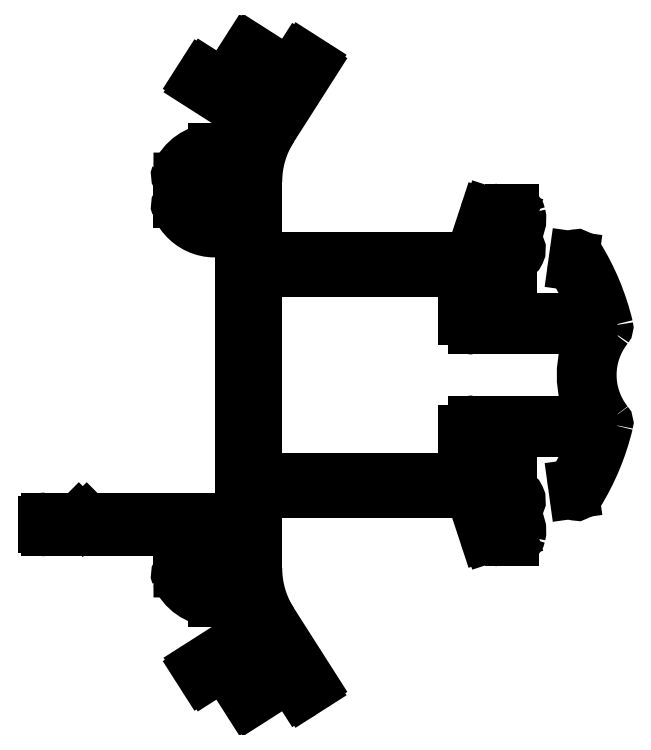
<metadata>
{"format":"dxf","ext":"dxf","renderer":"ezdxf+matplotlib","layout":"modelspace","background":"white","min_lineweight":24,"dpi":150}
</metadata>
<code>
0
SECTION
2
ENTITIES
0
LINE
8
0
10
90.47
20
52.67
30
0
11
90.47
21
56.53
31
0
0
ARC
8
0
10
91.47
20
56.53
30
0
40
1
50
90
51
180
0
ARC
8
0
10
89.47
20
52.67
30
0
40
1
50
270
51
0
0
LINE
8
0
10
91.47
20
57.53
30
0
11
103.4
21
57.53
31
0
0
LINE
8
0
10
70.47
20
51.67
30
0
11
89.47
21
51.67
31
0
0
ARC
8
0
10
103.4
20
57.83
30
0
40
0.3
50
270
51
29.01
0
ARC
8
0
10
70.47
20
52.67
30
0
40
1
50
180
51
270
0
ARC
8
0
10
111.2
20
62.17
30
0
40
8.65
50
151
51
209
0
LINE
8
0
10
69.47
20
71.67
30
0
11
69.47
21
52.67
31
0
0
ARC
8
0
10
103.4
20
66.51
30
0
40
0.3
50
331
51
90
0
ARC
8
0
10
70.47
20
71.67
30
0
40
1
50
90
51
180
0
LINE
8
0
10
103.4
20
66.81
30
0
11
91.47
21
66.81
31
0
0
LINE
8
0
10
89.47
20
72.67
30
0
11
70.47
21
72.67
31
0
0
ARC
8
0
10
91.47
20
67.81
30
0
40
1
50
180
51
270
0
ARC
8
0
10
89.47
20
71.67
30
0
40
1
50
0
51
90
0
LINE
8
0
10
90.47
20
67.81
30
0
11
90.47
21
71.67
31
0
0
LINE
8
0
10
67.68
20
77.04
30
0
11
67.68
21
47.65
31
0
0
LINE
8
0
10
67.68
20
47.65
30
0
11
52.1
21
47.65
31
0
0
ARC
8
0
10
67.43
20
77.04
30
0
40
0.25
50
0
51
119.9
0
LINE
8
0
10
52.1
20
47.65
30
0
11
51.7
21
47.25
31
0
0
ARC
8
0
10
65.17
20
80.97
30
0
40
4.281
50
202.7
51
299.9
0
LINE
8
0
10
51.7
20
47.25
30
0
11
51.3
21
47.65
31
0
0
ARC
8
0
10
61.45
20
79.41
30
0
40
0.2498
50
89.93
51
202.8
0
LINE
8
0
10
51.3
20
47.65
30
0
11
47.98
21
47.65
31
0
0
LINE
8
0
10
63.02
20
79.66
30
0
11
61.45
21
79.66
31
0
0
ARC
8
0
10
47.98
20
47.35
30
0
40
0.3
50
90
51
180
0
ARC
8
0
10
63.02
20
79.41
30
0
40
0.25
50
35.87
51
90
0
LINE
8
0
10
47.68
20
47.35
30
0
11
47.68
21
46.55
31
0
0
ARC
8
0
10
65.17
20
80.97
30
0
40
2.407
50
215.9
51
337.9
0
ARC
8
0
10
47.98
20
46.55
30
0
40
0.3
50
180
51
270
0
LINE
8
0
10
67.89
20
80.06
30
0
11
67.4
21
80.06
31
0
0
LINE
8
0
10
47.98
20
46.25
30
0
11
61.39
21
46.25
31
0
0
LINE
8
0
10
67.89
20
81.88
30
0
11
67.89
21
80.06
31
0
0
ARC
8
0
10
61.39
20
45.95
30
0
40
0.3
50
325.7
51
90
0
LINE
8
0
10
67.4
20
81.88
30
0
11
67.89
21
81.88
31
0
0
ARC
8
0
10
65.17
20
43.37
30
0
40
4.281
50
145.7
51
157.3
0
ARC
8
0
10
65.17
20
80.97
30
0
40
2.407
50
22.13
51
144.1
0
ARC
8
0
10
61.45
20
44.92
30
0
40
0.25
50
157.3
51
270
0
ARC
8
0
10
63.02
20
82.53
30
0
40
0.25
50
270
51
324.1
0
LINE
8
0
10
61.45
20
44.67
30
0
11
63.02
21
44.67
31
0
0
LINE
8
0
10
61.45
20
82.28
30
0
11
63.02
21
82.28
31
0
0
ARC
8
0
10
63.02
20
44.92
30
0
40
0.25
50
270
51
324.1
0
ARC
8
0
10
61.45
20
82.53
30
0
40
0.25
50
157.3
51
270
0
ARC
8
0
10
65.17
20
43.37
30
0
40
2.407
50
22.13
51
144.1
0
ARC
8
0
10
65.17
20
80.97
30
0
40
4.281
50
93.22
51
157.3
0
LINE
8
0
10
67.4
20
44.27
30
0
11
67.89
21
44.27
31
0
0
LINE
8
0
10
67.76
20
85.24
30
0
11
64.93
21
85.24
31
0
0
LINE
8
0
10
67.89
20
44.27
30
0
11
67.89
21
42.46
31
0
0
ARC
8
0
10
67.76
20
85.49
30
0
40
0.25
50
270
51
327.5
0
LINE
8
0
10
67.89
20
42.46
30
0
11
67.4
21
42.46
31
0
0
LINE
8
0
10
69.42
20
87.64
30
0
11
67.97
21
85.36
31
0
0
ARC
8
0
10
65.17
20
43.37
30
0
40
2.407
50
215.9
51
337.9
0
ARC
8
0
10
69.21
20
87.77
30
0
40
0.25
50
327.5
51
57.47
0
ARC
8
0
10
63.02
20
41.81
30
0
40
0.25
50
35.87
51
90.02
0
LINE
8
0
10
63.44
20
91.74
30
0
11
69.35
21
87.98
31
0
0
LINE
8
0
10
63.02
20
42.06
30
0
11
61.45
21
42.06
31
0
0
ARC
8
0
10
63.58
20
91.96
30
0
40
0.25
50
147.5
51
237.5
0
ARC
8
0
10
61.45
20
41.81
30
0
40
0.25
50
90.02
51
202.7
0
LINE
8
0
10
63.85
20
92.85
30
0
11
63.37
21
92.09
31
0
0
ARC
8
0
10
65.17
20
43.37
30
0
40
4.281
50
202.7
51
266.8
0
ARC
8
0
10
64.06
20
92.72
30
0
40
0.25
50
57.47
51
147.5
0
LINE
8
0
10
64.93
20
39.09
30
0
11
67.76
21
39.09
31
0
0
LINE
8
0
10
70.1
20
89.16
30
0
11
64.2
21
92.93
31
0
0
ARC
8
0
10
67.76
20
38.84
30
0
40
0.25
50
32.53
51
90
0
ARC
8
0
10
70.23
20
89.37
30
0
40
0.25
50
237.5
51
327.5
0
LINE
8
0
10
67.97
20
38.98
30
0
11
69.42
21
36.7
31
0
0
LINE
8
0
10
71.9
20
91.52
30
0
11
70.44
21
89.24
31
0
0
ARC
8
0
10
69.21
20
36.57
30
0
40
0.25
50
302.5
51
32.53
0
ARC
8
0
10
71.69
20
91.65
30
0
40
0.25
50
327.5
51
57.47
0
LINE
8
0
10
69.35
20
36.35
30
0
11
63.44
21
32.59
31
0
0
LINE
8
0
10
68.02
20
94.28
30
0
11
71.82
21
91.86
31
0
0
ARC
8
0
10
63.58
20
32.38
30
0
40
0.25
50
122.5
51
212.5
0
ARC
8
0
10
68.16
20
94.5
30
0
40
0.25
50
147.5
51
237.5
0
LINE
8
0
10
63.37
20
32.24
30
0
11
63.85
21
31.48
31
0
0
LINE
8
0
10
68.43
20
95.39
30
0
11
67.95
21
94.63
31
0
0
ARC
8
0
10
64.06
20
31.62
30
0
40
0.25
50
212.5
51
302.5
0
ARC
8
0
10
68.64
20
95.25
30
0
40
0.25
50
57.47
51
147.5
0
LINE
8
0
10
64.2
20
31.41
30
0
11
70.1
21
35.17
31
0
0
LINE
8
0
10
72.57
20
93.04
30
0
11
68.78
21
95.46
31
0
0
ARC
8
0
10
70.23
20
34.96
30
0
40
0.25
50
32.53
51
122.5
0
ARC
8
0
10
72.71
20
93.25
30
0
40
0.25
50
237.5
51
327.5
0
LINE
8
0
10
70.44
20
35.1
30
0
11
71.9
21
32.82
31
0
0
LINE
8
0
10
73.81
20
94.52
30
0
11
72.92
21
93.12
31
0
0
ARC
8
0
10
71.69
20
32.68
30
0
40
0.25
50
302.5
51
32.53
0
ARC
8
0
10
74.02
20
94.39
30
0
40
0.2392
50
56.47
51
148.5
0
LINE
8
0
10
71.82
20
32.47
30
0
11
68.02
21
30.05
31
0
0
LINE
8
0
10
75.06
20
94.01
30
0
11
74.15
21
94.59
31
0
0
ARC
8
0
10
68.16
20
29.84
30
0
40
0.25
50
122.5
51
212.5
0
ARC
8
0
10
74.93
20
93.8
30
0
40
0.25
50
327.5
51
57.47
0
LINE
8
0
10
67.95
20
29.71
30
0
11
68.43
21
28.95
31
0
0
LINE
8
0
10
71.03
20
87.23
30
0
11
75.14
21
93.66
31
0
0
ARC
8
0
10
68.64
20
29.08
30
0
40
0.25
50
212.5
51
302.5
0
ARC
8
0
10
79.47
20
81.87
30
0
40
10
50
147.6
51
180.1
0
LINE
8
0
10
68.78
20
28.87
30
0
11
72.57
21
31.29
31
0
0
LINE
8
0
10
69.47
20
75.18
30
0
11
69.47
21
81.85
31
0
0
ARC
8
0
10
72.71
20
31.08
30
0
40
0.25
50
32.53
51
122.5
0
ARC
8
0
10
70.47
20
75.18
30
0
40
1
50
180
51
270
0
LINE
8
0
10
72.92
20
31.22
30
0
11
73.81
21
29.82
31
0
0
LINE
8
0
10
90.45
20
74.18
30
0
11
70.47
21
74.18
31
0
0
ARC
8
0
10
74.01
20
29.94
30
0
40
0.2379
50
211.2
51
303.8
0
ARC
8
0
10
90.45
20
75.18
30
0
40
1
50
270
51
341.8
0
LINE
8
0
10
74.15
20
29.74
30
0
11
75.06
21
30.33
31
0
0
LINE
8
0
10
92.62
20
78.59
30
0
11
91.4
21
74.86
31
0
0
ARC
8
0
10
74.93
20
30.54
30
0
40
0.25
50
302.5
51
32.53
0
ARC
8
0
10
92.91
20
78.5
30
0
40
0.3
50
71.87
51
161.8
0
LINE
8
0
10
75.14
20
30.67
30
0
11
71.03
21
37.1
31
0
0
LINE
8
0
10
93.56
20
78.6
30
0
11
93
21
78.78
31
0
0
ARC
8
0
10
79.47
20
42.47
30
0
40
10
50
179.9
51
212.4
0
ARC
8
0
10
93.46
20
78.32
30
0
40
0.3
50
341.8
51
71.87
0
LINE
8
0
10
69.47
20
42.49
30
0
11
69.47
21
49.16
31
0
0
LINE
8
0
10
93.66
20
77.96
30
0
11
93.75
21
78.22
31
0
0
ARC
8
0
10
70.47
20
49.16
30
0
40
1
50
90
51
180
0
ARC
8
0
10
93.96
20
77.89
30
0
40
0.3067
50
166.5
51
239.1
0
LINE
8
0
10
70.47
20
50.16
30
0
11
90.45
21
50.16
31
0
0
ARC
8
0
10
94.24
20
78.86
30
0
40
1.307
50
250.3
51
315.7
0
ARC
8
0
10
90.45
20
49.16
30
0
40
1
50
18.18
51
90
0
ARC
8
0
10
94.98
20
78.18
30
0
40
0.3067
50
310.7
51
346.1
0
LINE
8
0
10
91.4
20
49.47
30
0
11
92.62
21
45.74
31
0
0
LINE
8
0
10
95.39
20
78.45
30
0
11
95.28
21
78.1
31
0
0
ARC
8
0
10
92.91
20
45.84
30
0
40
0.3
50
198.2
51
288.1
0
ARC
8
0
10
95.31
20
78.47
30
0
40
0.08
50
341.8
51
102.3
0
LINE
8
0
10
93
20
45.55
30
0
11
93.56
21
45.73
31
0
0
ARC
8
0
10
95.24
20
78.79
30
0
40
0.2515
50
90
51
282.3
0
ARC
8
0
10
93.46
20
46.02
30
0
40
0.3
50
288.1
51
18.24
0
LINE
8
0
10
95.64
20
79.05
30
0
11
95.24
21
79.05
31
0
0
LINE
8
0
10
93.75
20
46.11
30
0
11
93.66
21
46.38
31
0
0
ARC
8
0
10
95.64
20
78.35
30
0
40
0.6933
50
13.25
51
90
0
ARC
8
0
10
93.96
20
46.45
30
0
40
0.3067
50
120.9
51
193.5
0
ARC
8
0
10
94.38
20
78.04
30
0
40
1.99
50
315.1
51
13.65
0
ARC
8
0
10
94.24
20
45.48
30
0
40
1.307
50
44.28
51
109.7
0
ARC
8
0
10
96.2
20
76.17
30
0
40
0.6167
50
131.3
51
236.6
0
ARC
8
0
10
94.98
20
46.16
30
0
40
0.3067
50
13.94
51
49.29
0
ARC
8
0
10
95.52
20
74.94
30
0
40
0.7934
50
155.4
51
64.58
0
LINE
8
0
10
95.28
20
46.23
30
0
11
95.39
21
45.89
31
0
0
ARC
8
0
10
94.51
20
75.4
30
0
40
0.3068
50
335.4
51
18.76
0
ARC
8
0
10
95.31
20
45.86
30
0
40
0.08
50
257.7
51
18.24
0
LINE
8
0
10
94.58
20
76.15
30
0
11
94.81
21
75.5
31
0
0
ARC
8
0
10
95.24
20
45.54
30
0
40
0.2515
50
77.68
51
270
0
ARC
8
0
10
94.27
20
76.02
30
0
40
0.3342
50
21.92
51
84.27
0
LINE
8
0
10
95.64
20
45.29
30
0
11
95.24
21
45.29
31
0
0
ARC
8
0
10
94.42
20
78.41
30
0
40
2.058
50
246.8
51
266.8
0
ARC
8
0
10
95.64
20
45.98
30
0
40
0.6933
50
270
51
346.7
0
ARC
8
0
10
93.52
20
76.23
30
0
40
0.3067
50
71.7
51
161.8
0
ARC
8
0
10
94.38
20
46.29
30
0
40
1.99
50
346.4
51
44.9
0
LINE
8
0
10
91.77
20
71.9
30
0
11
93.23
21
76.32
31
0
0
ARC
8
0
10
96.2
20
48.16
30
0
40
0.6167
50
123.4
51
228.7
0
ARC
8
0
10
92.72
20
71.59
30
0
40
1
50
161.8
51
180
0
ARC
8
0
10
95.52
20
49.39
30
0
40
0.7936
50
295.4
51
204.6
0
LINE
8
0
10
91.72
20
68.31
30
0
11
91.72
21
71.59
31
0
0
ARC
8
0
10
94.51
20
48.93
30
0
40
0.3068
50
341.2
51
24.58
0
ARC
8
0
10
92.02
20
68.31
30
0
40
0.3
50
180
51
270
0
LINE
8
0
10
94.81
20
48.84
30
0
11
94.58
21
48.19
31
0
0
LINE
8
0
10
93.92
20
68.01
30
0
11
92.02
21
68.01
31
0
0
ARC
8
0
10
94.29
20
48.29
30
0
40
0.3061
50
272.5
51
341.3
0
LINE
8
0
10
93.92
20
70.71
30
0
11
93.92
21
68.01
31
0
0
ARC
8
0
10
94.42
20
45.92
30
0
40
2.062
50
93.24
51
113.2
0
ARC
8
0
10
94.22
20
70.71
30
0
40
0.3
50
90
51
180
0
ARC
8
0
10
93.52
20
48.11
30
0
40
0.3067
50
198.2
51
288.3
0
LINE
8
0
10
95.12
20
71.01
30
0
11
94.22
21
71.01
31
0
0
LINE
8
0
10
93.23
20
48.01
30
0
11
91.77
21
52.44
31
0
0
ARC
8
0
10
95.12
20
70.71
30
0
40
0.3
50
0
51
90
0
ARC
8
0
10
92.72
20
52.75
30
0
40
1
50
180
51
198.2
0
LINE
8
0
10
95.42
20
68.01
30
0
11
95.42
21
70.71
31
0
0
LINE
8
0
10
91.72
20
52.75
30
0
11
91.72
21
56.03
31
0
0
LINE
8
0
10
103.4
20
68.01
30
0
11
95.42
21
68.01
31
0
0
ARC
8
0
10
92.02
20
56.03
30
0
40
0.3
50
90
51
180
0
ARC
8
0
10
103.4
20
68.31
30
0
40
0.3
50
270
51
17.39
0
LINE
8
0
10
92.02
20
56.33
30
0
11
93.92
21
56.33
31
0
0
ARC
8
0
10
81.23
20
61.35
30
0
40
23.58
50
17.39
51
29.96
0
LINE
8
0
10
93.92
20
56.33
30
0
11
93.92
21
53.63
31
0
0
ARC
8
0
10
101.9
20
73.27
30
0
40
0.2933
50
171.7
51
210.4
0
ARC
8
0
10
94.22
20
53.63
30
0
40
0.3
50
180
51
270
0
LINE
8
0
10
101.8
20
74.25
30
0
11
101.6
21
73.32
31
0
0
LINE
8
0
10
94.22
20
53.33
30
0
11
95.12
21
53.33
31
0
0
ARC
8
0
10
102
20
74.21
30
0
40
0.25
50
31.77
51
172.1
0
ARC
8
0
10
95.12
20
53.63
30
0
40
0.3
50
270
51
360
0
ARC
8
0
10
81.23
20
61.35
30
0
40
24.68
50
13.53
51
31.77
0
LINE
8
0
10
95.42
20
53.63
30
0
11
95.42
21
56.33
31
0
0
ARC
8
0
10
105
20
67.07
30
0
40
0.25
50
321.7
51
13.53
0
LINE
8
0
10
95.42
20
56.33
30
0
11
103.4
21
56.33
31
0
0
ARC
8
0
10
111.2
20
62.17
30
0
40
7.65
50
141.7
51
218.3
0
ARC
8
0
10
103.4
20
56.03
30
0
40
0.3
50
342.6
51
90
0
ARC
8
0
10
105
20
57.27
30
0
40
0.229
50
343.9
51
40.9
0
ARC
8
0
10
81.23
20
62.98
30
0
40
23.58
50
330
51
342.6
0
ARC
8
0
10
81.23
20
62.98
30
0
40
24.68
50
328.2
51
346.5
0
ARC
8
0
10
101.9
20
51.06
30
0
40
0.3026
50
150.2
51
187.7
0
ARC
8
0
10
102
20
50.12
30
0
40
0.25
50
187.9
51
328.2
0
LINE
8
0
10
101.6
20
51.02
30
0
11
101.8
21
50.09
31
0
0
VIEWPORT
8
0
10
4.799
20
4.022
30
0
40
17.88
41
8.993
68
     1
69
     1
0
VIEWPORT
8
VIEW_PORT
10
4.829
20
4
30
0
40
8.4
41
6.4
68
     2
69
     2
0
ENDSEC
0
EOF

</code>
